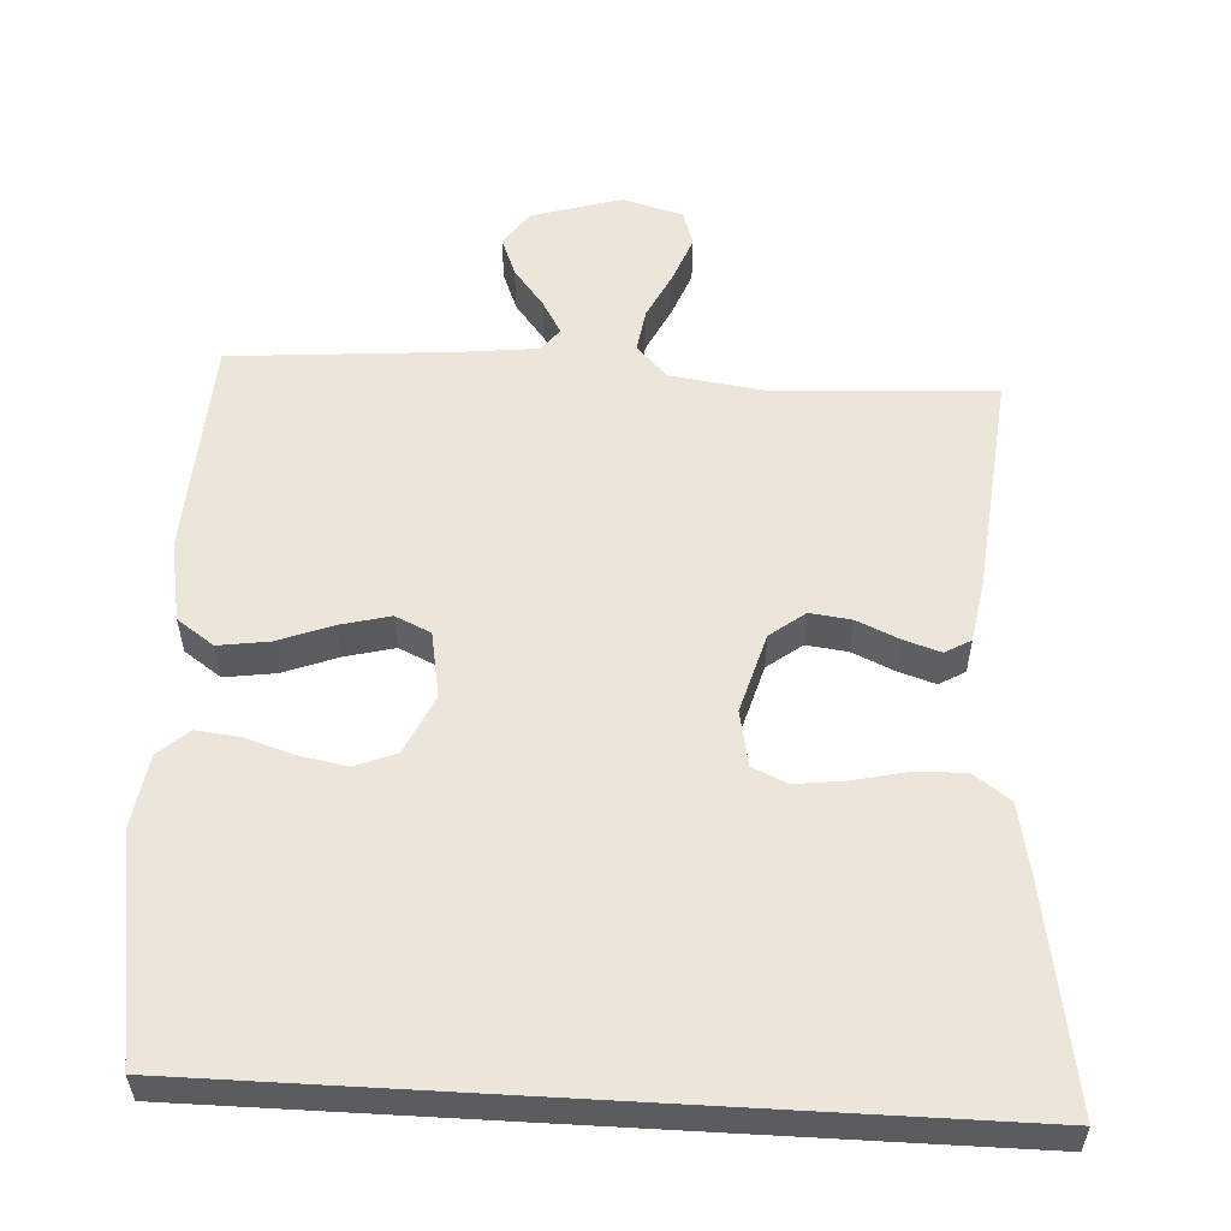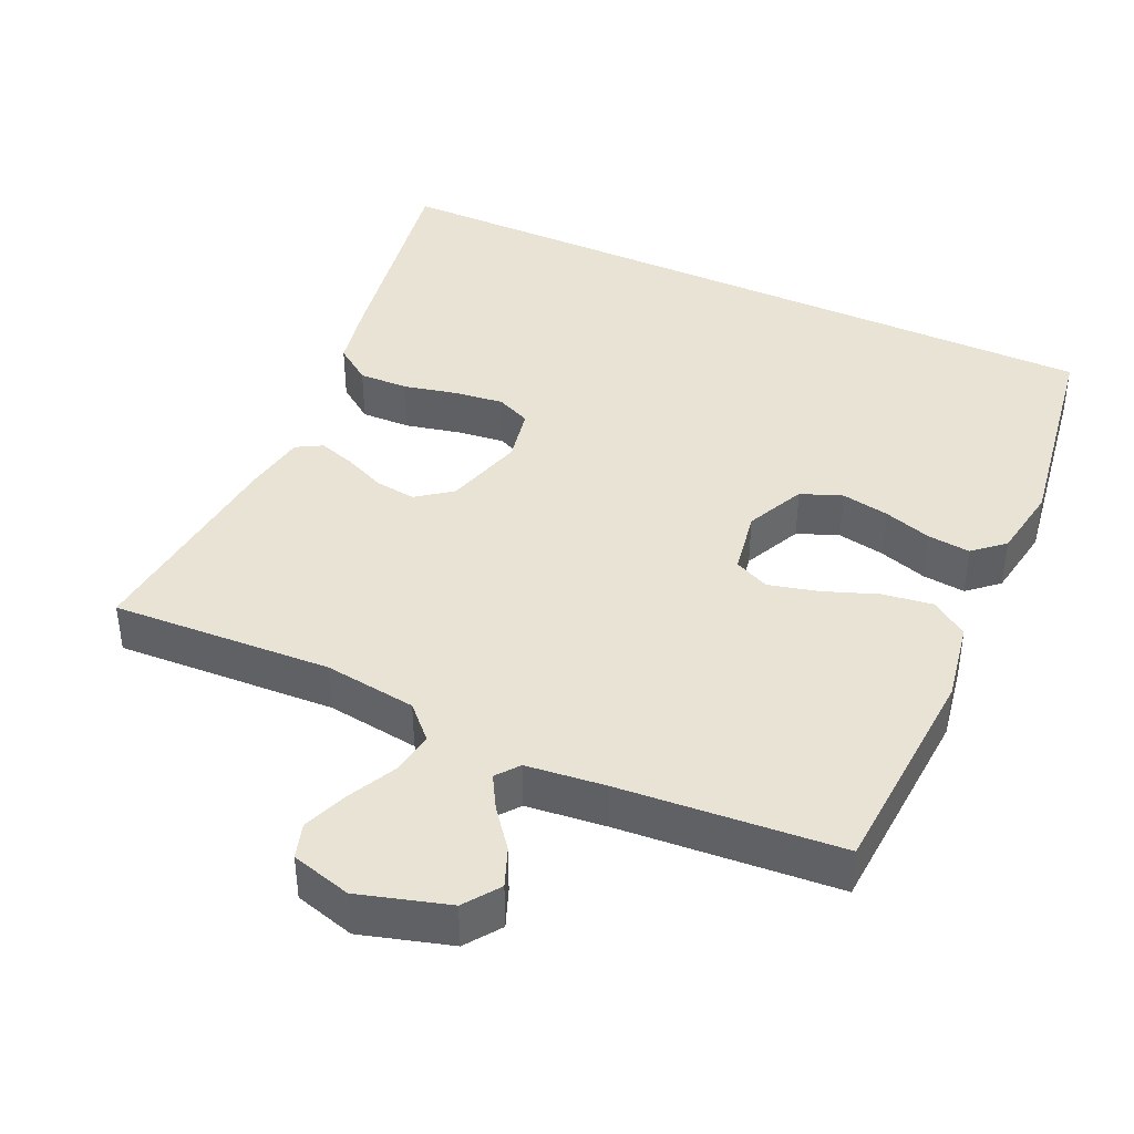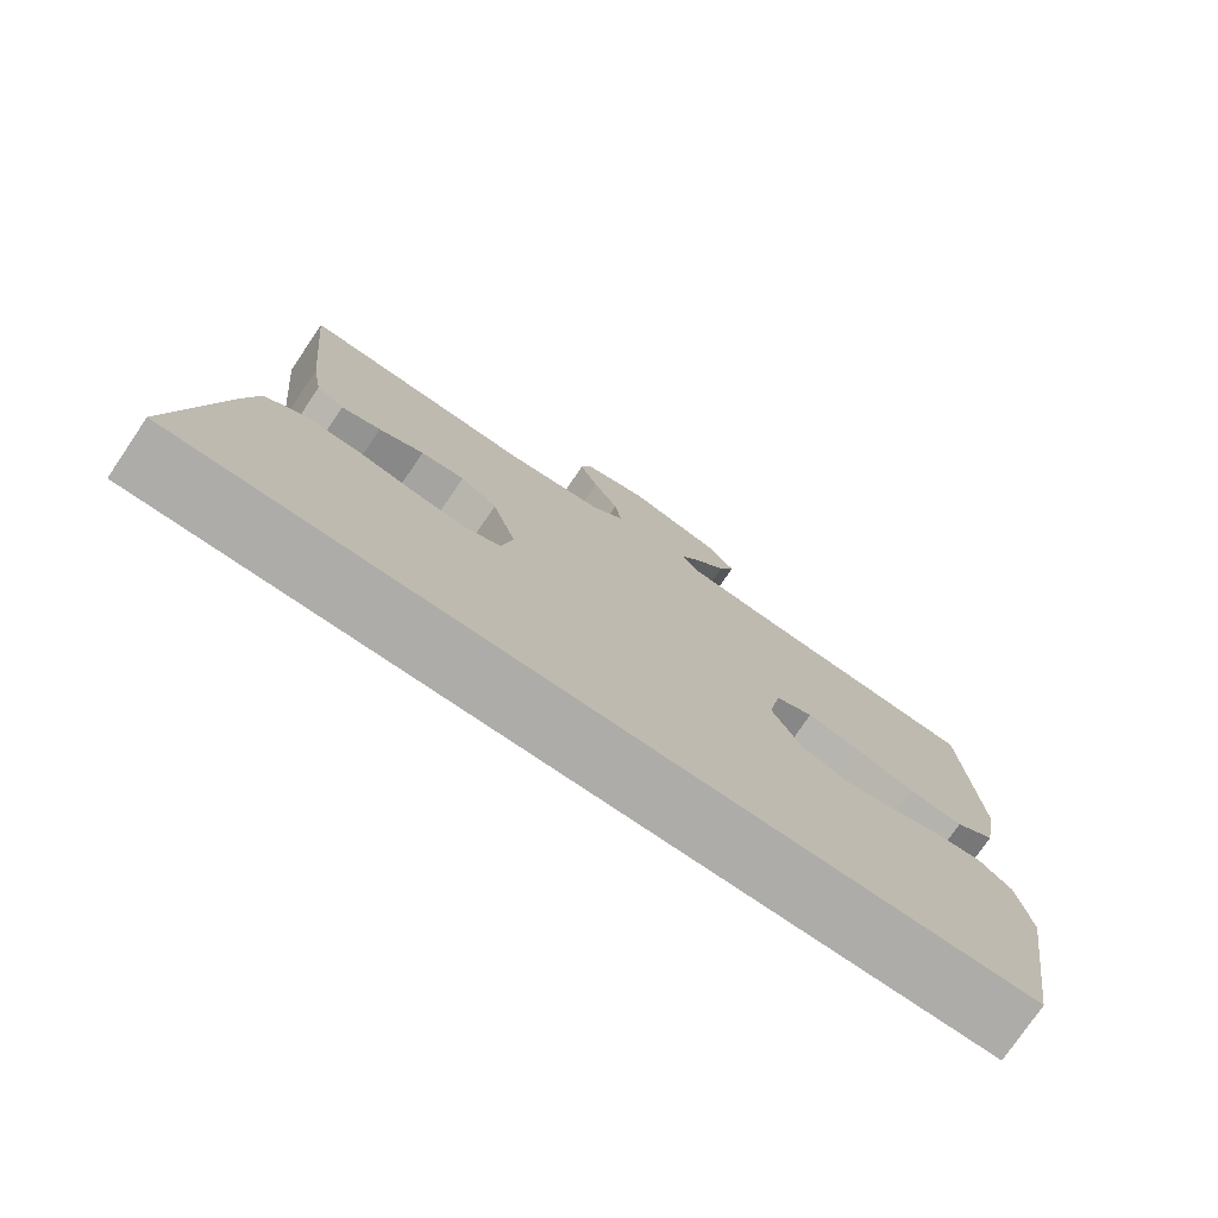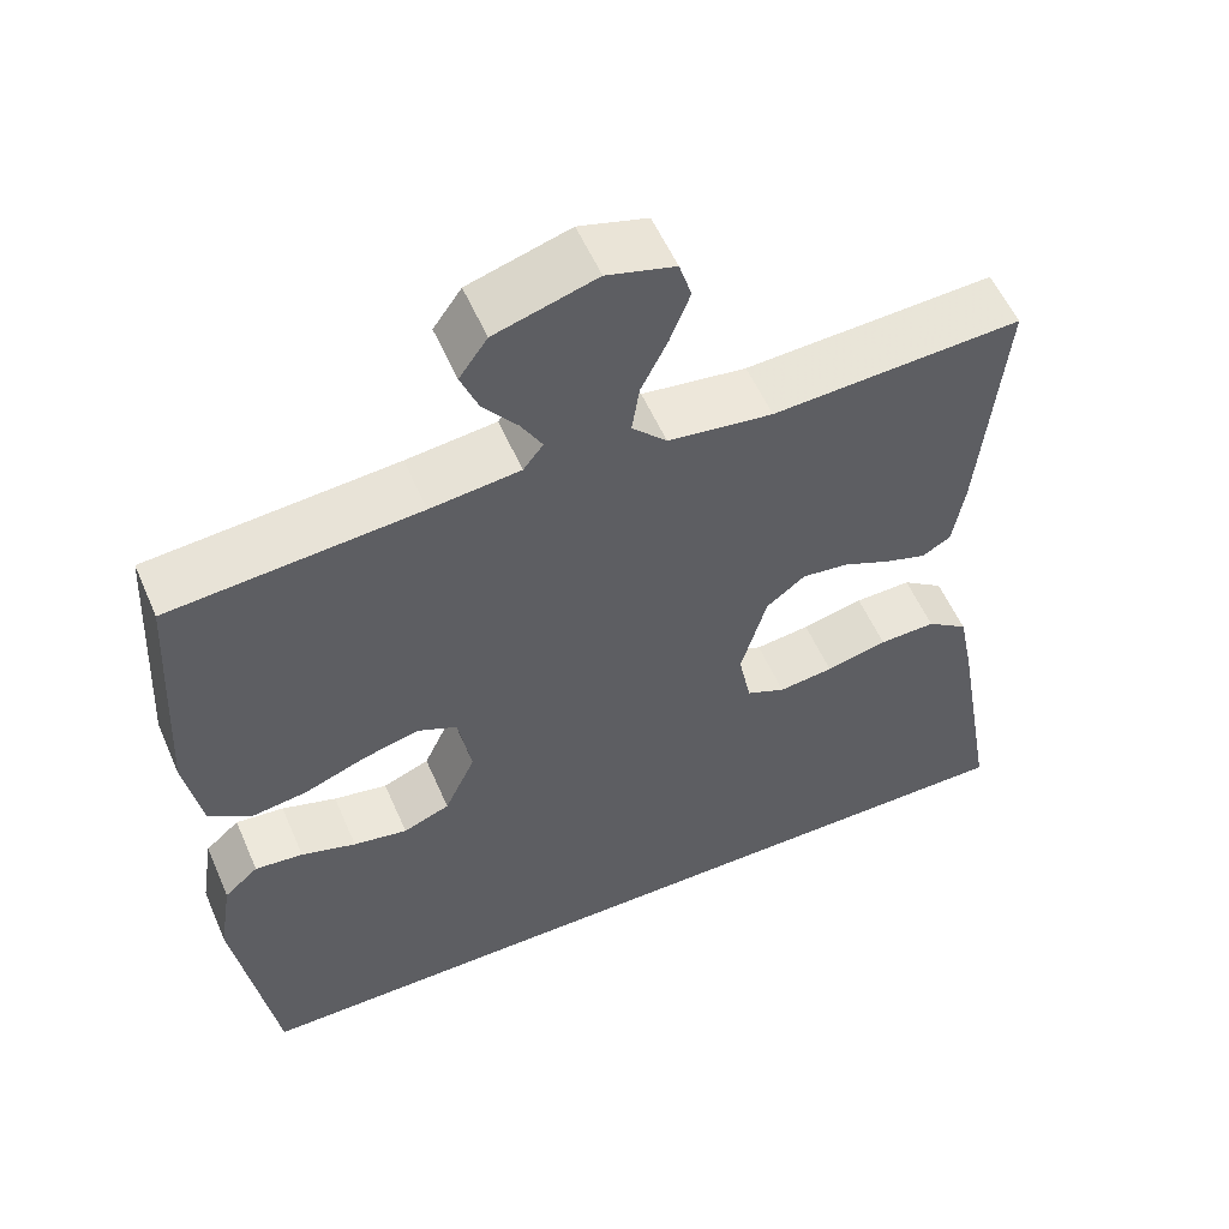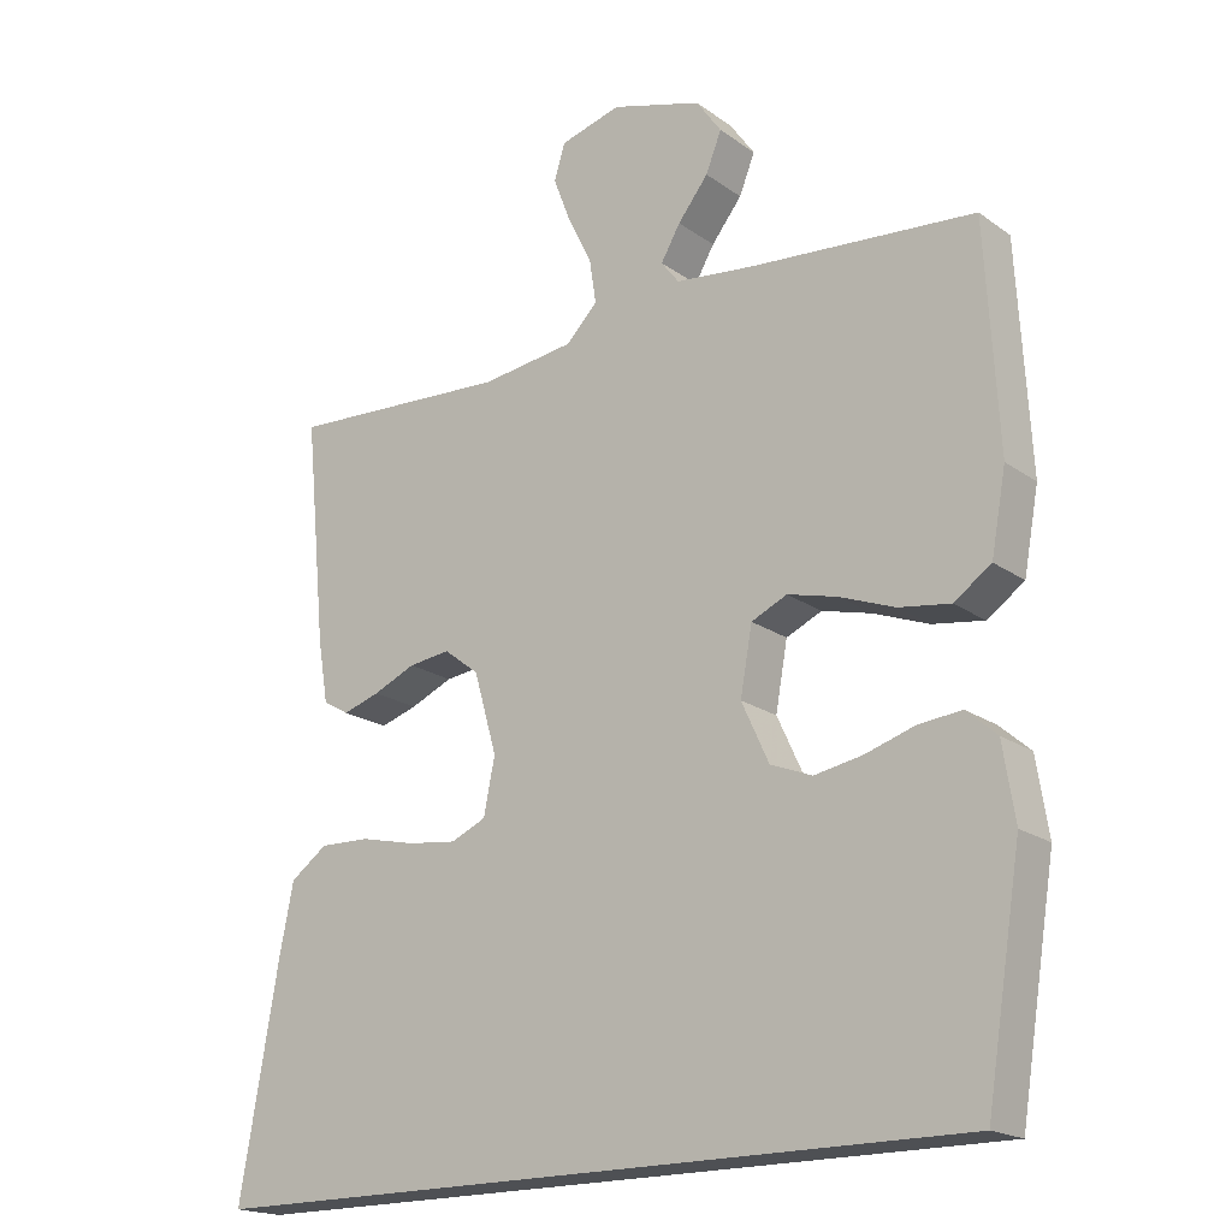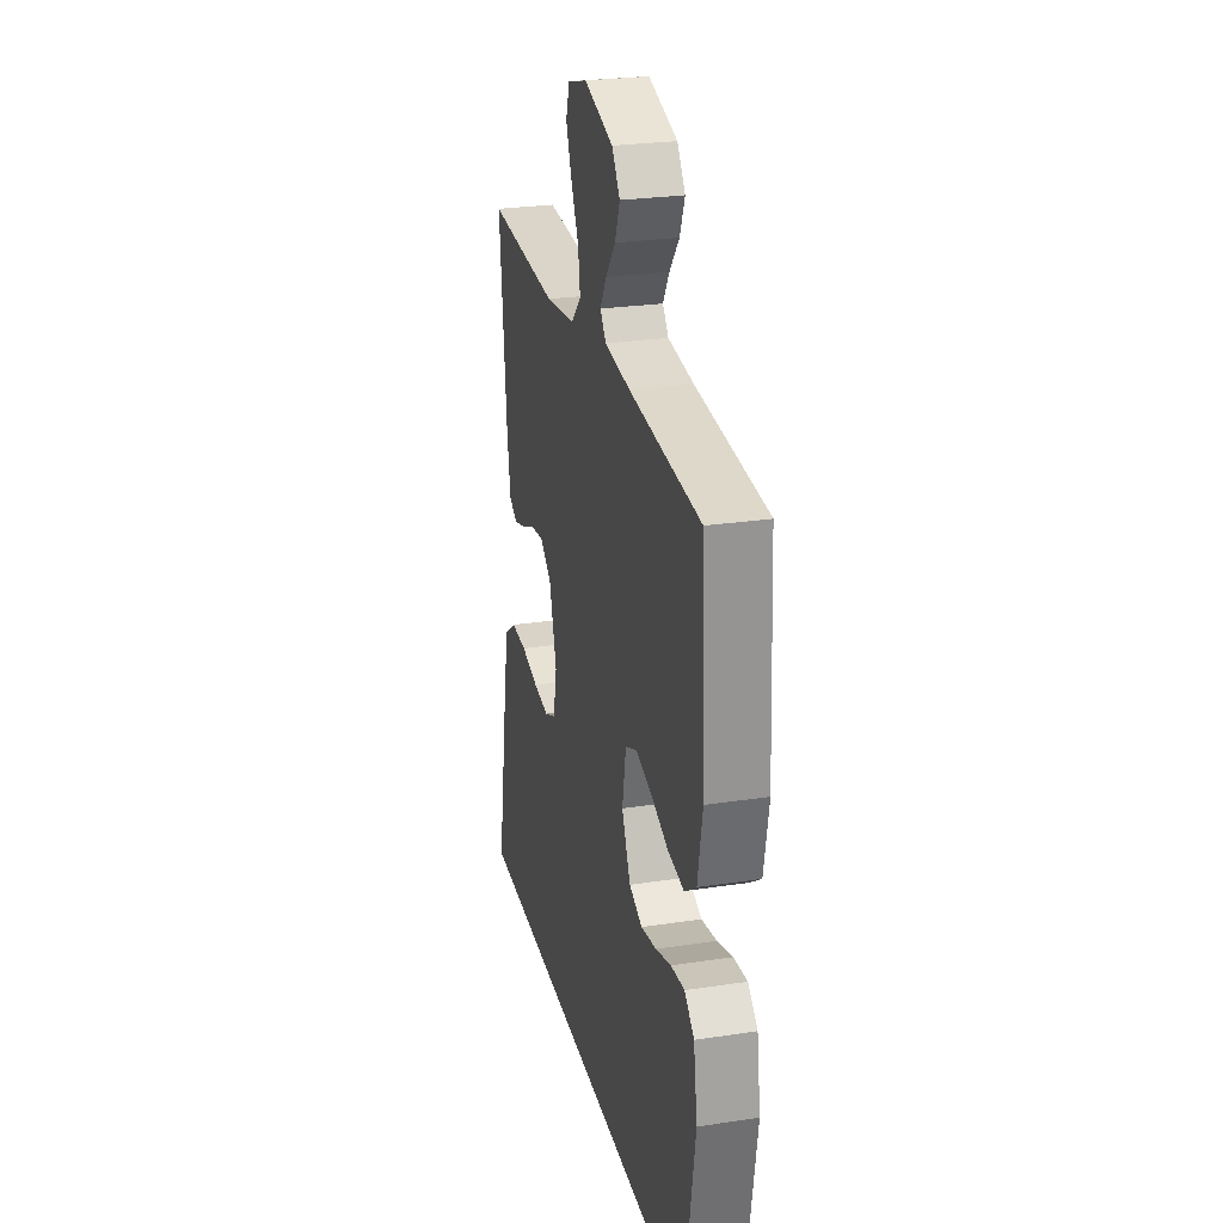
<metadata>
{"format":"obj","ext":"obj","renderer":"f3d","projection":"perspective","resolution":1024,"background":"white","views":[{"elev":55.9,"azim":-176.7,"up":"+Y"},{"elev":41.0,"azim":24.8,"up":"+Y"},{"elev":-76.9,"azim":-34.2,"up":"+Z"},{"elev":55.7,"azim":156.7,"up":"+Z"},{"elev":-19.0,"azim":37.3,"up":"+Z"},{"elev":26.3,"azim":76.6,"up":"+Z"}]}
</metadata>
<code>
v -0.572 0.07 -0.5
v -0.52 0.07 -0.2
v -0.501 0.07 -0.105
v -0.451 0.07 -0.069
v -0.383 0.07 -0.071
v -0.309 0.07 -0.088
v -0.243 0.07 -0.096
v -0.196 0.07 -0.075
v -0.181 0.07 0
v -0.212 0.07 0.108
v -0.259 0.07 0.144
v -0.315 0.07 0.137
v -0.372 0.07 0.112
v -0.422 0.07 0.096
v -0.457 0.07 0.116
v -0.471 0.07 0.2
v -0.5 0.07 0.5
v -0.2 0.07 0.484
v -0.074 0.07 0.501
v -0.032 0.07 0.544
v -0.041 0.07 0.603
v -0.073 0.07 0.668
v -0.097 0.07 0.73
v -0.082 0.07 0.778
v 0 0.07 0.801
v 0.122 0.07 0.765
v 0.156 0.07 0.717
v 0.135 0.07 0.664
v 0.094 0.07 0.612
v 0.068 0.07 0.567
v 0.092 0.07 0.536
v 0.2 0.07 0.524
v 0.5 0.07 0.5
v 0.517 0.07 0.2
v 0.497 0.07 0.091
v 0.447 0.07 0.056
v 0.378 0.07 0.066
v 0.304 0.07 0.094
v 0.237 0.07 0.111
v 0.189 0.07 0.089
v 0.173 0.07 0
v 0.21 0.07 -0.08
v 0.266 0.07 -0.102
v 0.331 0.07 -0.09
v 0.397 0.07 -0.069
v 0.455 0.07 -0.063
v 0.496 0.07 -0.099
v 0.512 0.07 -0.2
v 0.464 0.07 -0.5
v -0.572 0 -0.5
v -0.52 0 -0.2
v -0.501 0 -0.105
v -0.451 0 -0.069
v -0.383 0 -0.071
v -0.309 0 -0.088
v -0.243 0 -0.096
v -0.196 0 -0.075
v -0.181 0 0
v -0.212 0 0.108
v -0.259 0 0.144
v -0.315 0 0.137
v -0.372 0 0.112
v -0.422 0 0.096
v -0.457 0 0.116
v -0.471 0 0.2
v -0.5 0 0.5
v -0.2 0 0.484
v -0.074 0 0.501
v -0.032 0 0.544
v -0.041 0 0.603
v -0.073 0 0.668
v -0.097 0 0.73
v -0.082 0 0.778
v 0 0 0.801
v 0.122 0 0.765
v 0.156 0 0.717
v 0.135 0 0.664
v 0.094 0 0.612
v 0.068 0 0.567
v 0.092 0 0.536
v 0.2 0 0.524
v 0.5 0 0.5
v 0.517 0 0.2
v 0.497 0 0.091
v 0.447 0 0.056
v 0.378 0 0.066
v 0.304 0 0.094
v 0.237 0 0.111
v 0.189 0 0.089
v 0.173 0 0
v 0.21 0 -0.08
v 0.266 0 -0.102
v 0.331 0 -0.09
v 0.397 0 -0.069
v 0.455 0 -0.063
v 0.496 0 -0.099
v 0.512 0 -0.2
v 0.464 0 -0.5
f 44 45 46 47
f 43 44 47 48
f 42 43 48 49
f 35 36 37 38
f 35 38 39
f 32 33 34 35
f 31 32 35 39
f 30 31 39 40
f 26 27 28 29
f 26 29 30
f 25 26 30
f 21 22 23 24
f 21 24 25 30
f 15 16 17 18
f 15 18 19
f 12 13 14 15
f 12 15 19
f 11 12 19 20
f 3 4 5 6
f 3 6 7
f 2 3 7
f 42 49 1 2
f 41 42 2 7
f 40 41 7 8
f 20 21 30 40
f 10 11 20 40
f 9 10 40
f 8 9 40
f 96 95 94 93
f 97 96 93 92
f 98 97 92 91
f 87 86 85 84
f 88 87 84
f 84 83 82 81
f 88 84 81 80
f 89 88 80 79
f 78 77 76 75
f 79 78 75
f 79 75 74
f 73 72 71 70
f 79 74 73 70
f 67 66 65 64
f 68 67 64
f 64 63 62 61
f 68 64 61
f 69 68 61 60
f 55 54 53 52
f 56 55 52
f 56 52 51
f 51 50 98 91
f 56 51 91 90
f 57 56 90 89
f 89 79 70 69
f 89 69 60 59
f 89 59 58
f 89 58 57
f 1 50 51 2
f 2 51 52 3
f 3 52 53 4
f 4 53 54 5
f 5 54 55 6
f 6 55 56 7
f 7 56 57 8
f 8 57 58 9
f 9 58 59 10
f 10 59 60 11
f 11 60 61 12
f 12 61 62 13
f 13 62 63 14
f 14 63 64 15
f 15 64 65 16
f 16 65 66 17
f 17 66 67 18
f 18 67 68 19
f 19 68 69 20
f 20 69 70 21
f 21 70 71 22
f 22 71 72 23
f 23 72 73 24
f 24 73 74 25
f 25 74 75 26
f 26 75 76 27
f 27 76 77 28
f 28 77 78 29
f 29 78 79 30
f 30 79 80 31
f 31 80 81 32
f 32 81 82 33
f 33 82 83 34
f 34 83 84 35
f 35 84 85 36
f 36 85 86 37
f 37 86 87 38
f 38 87 88 39
f 39 88 89 40
f 40 89 90 41
f 41 90 91 42
f 42 91 92 43
f 43 92 93 44
f 44 93 94 45
f 45 94 95 46
f 46 95 96 47
f 47 96 97 48
f 48 97 98 49
f 49 98 50 1

</code>
